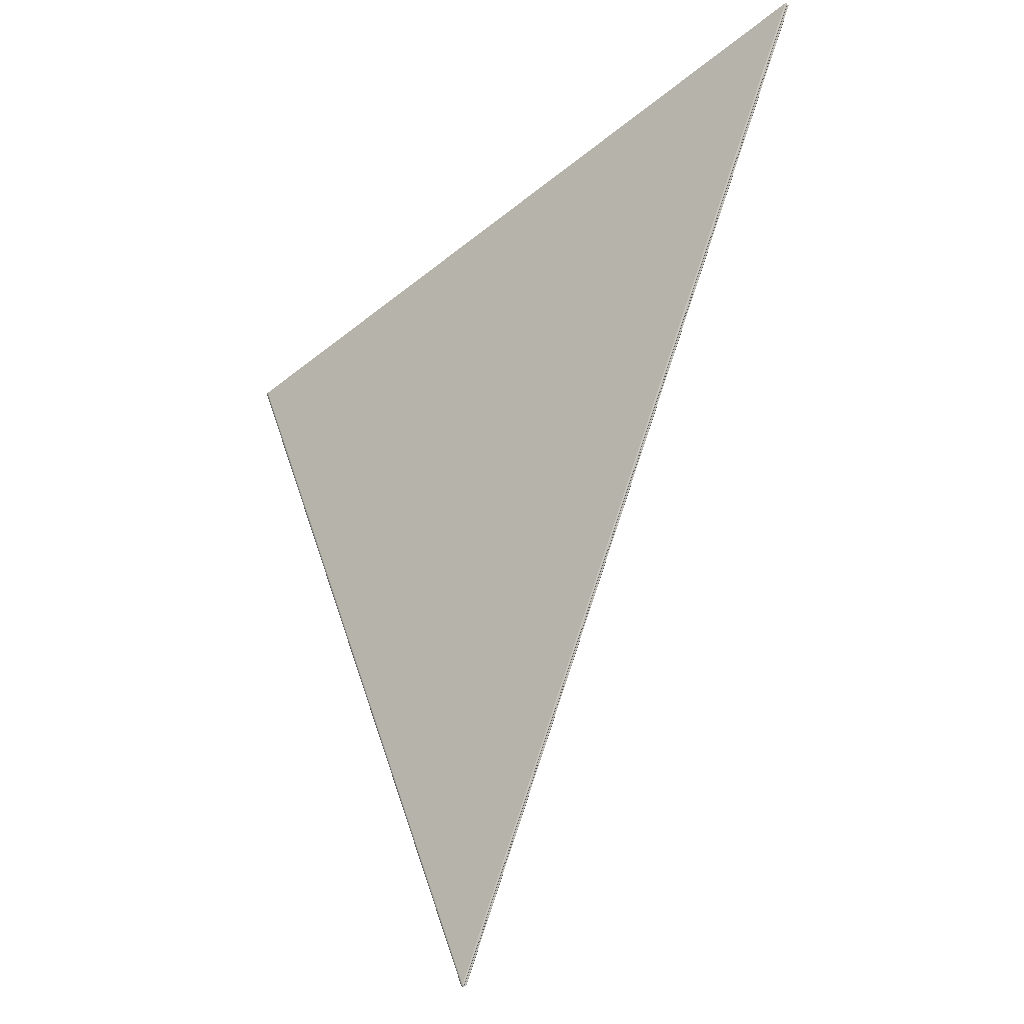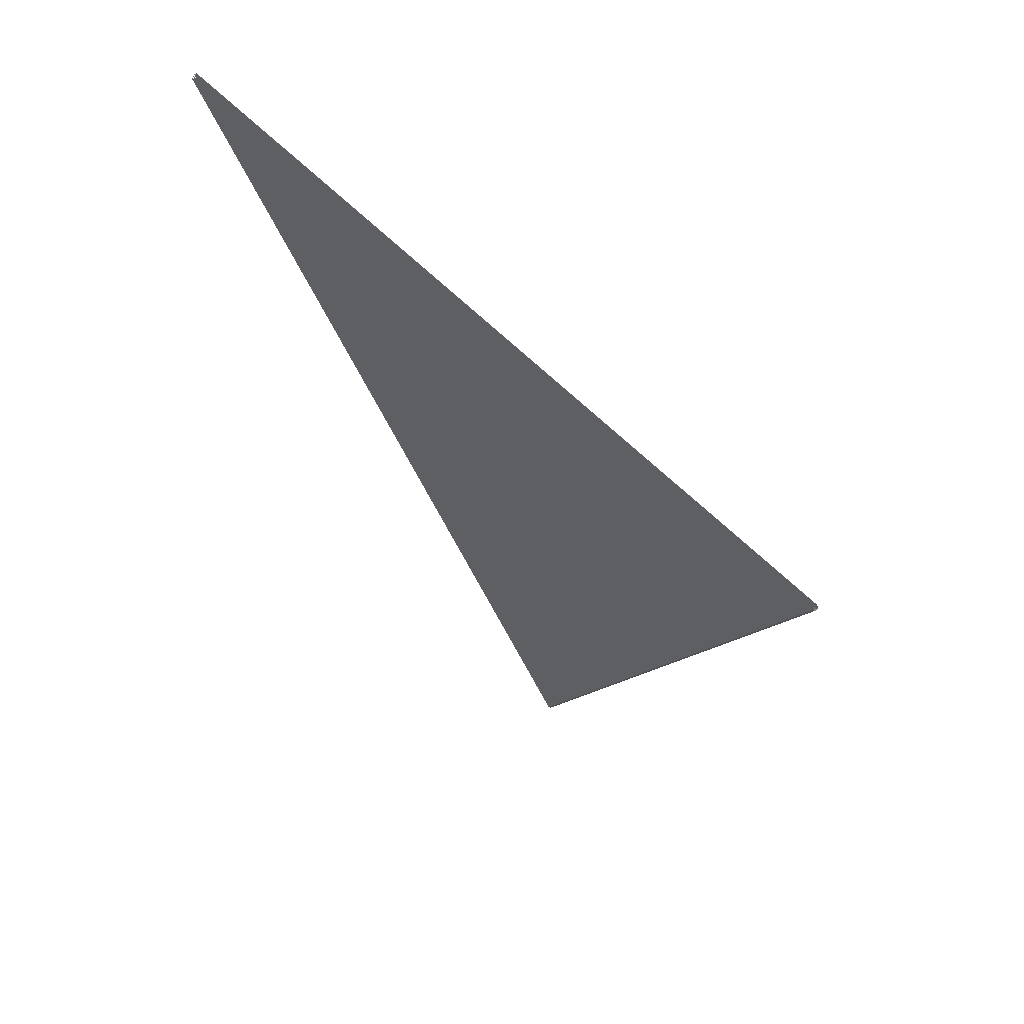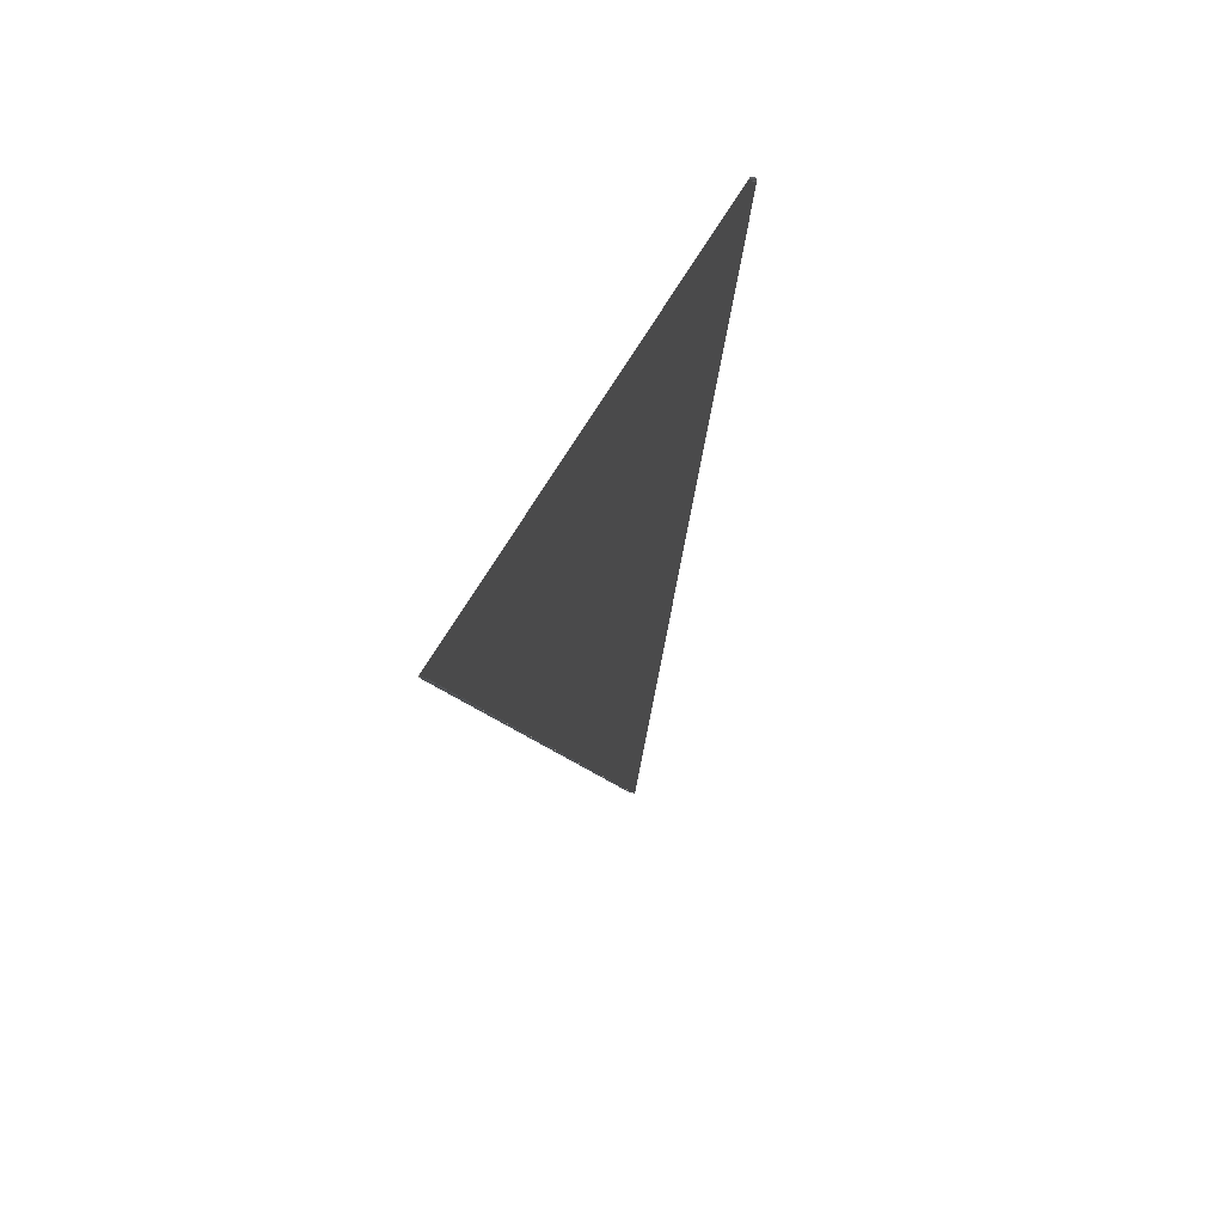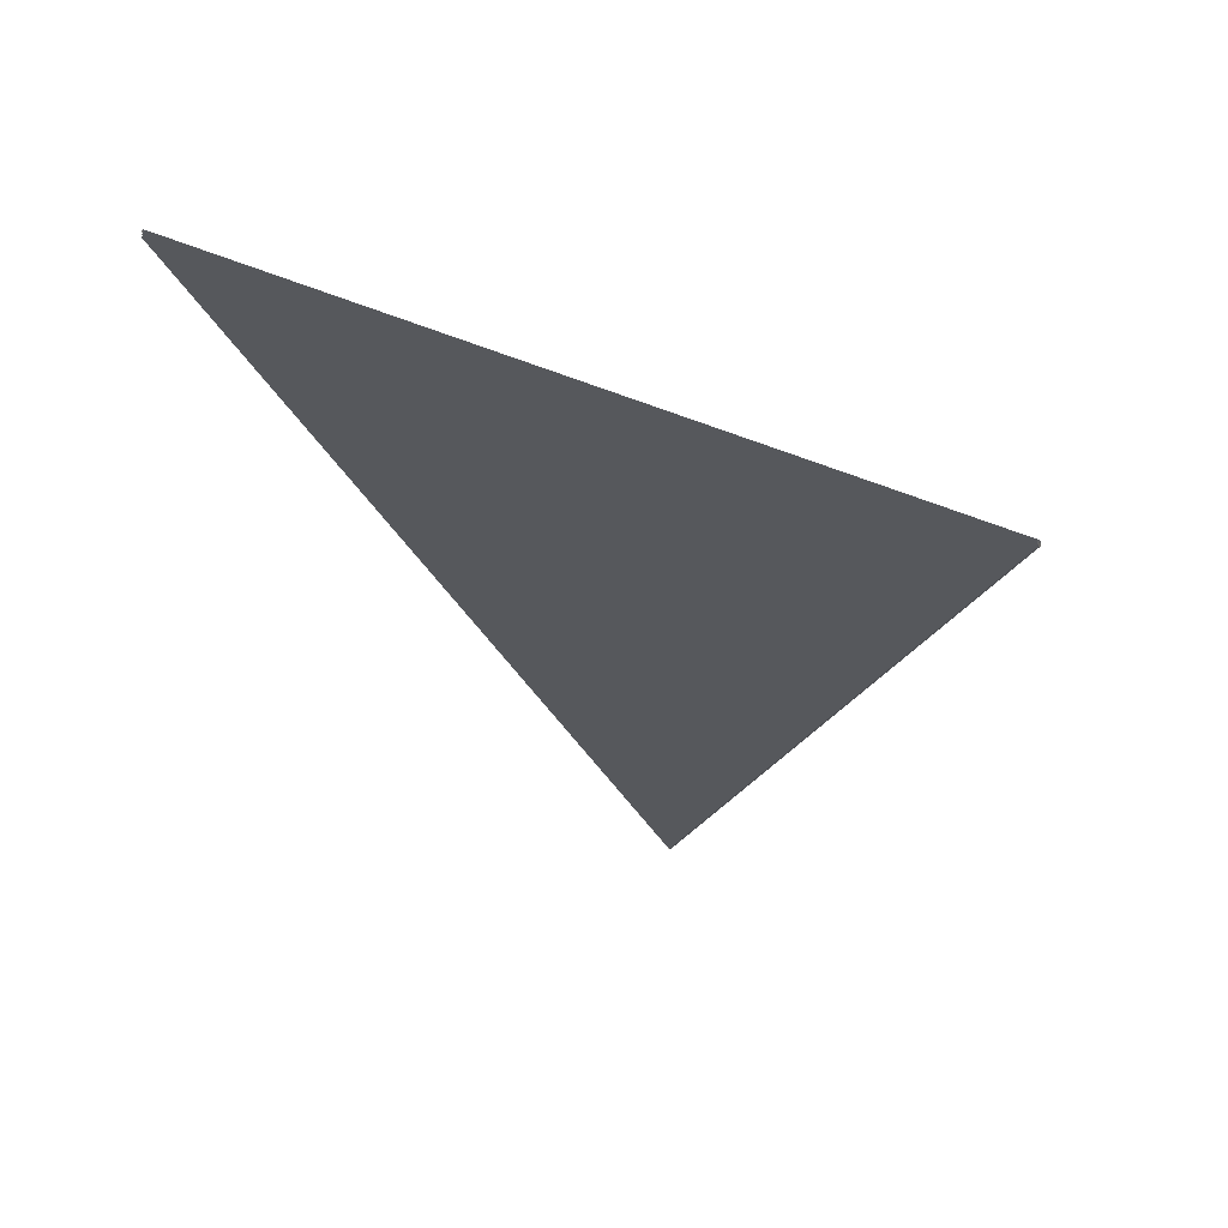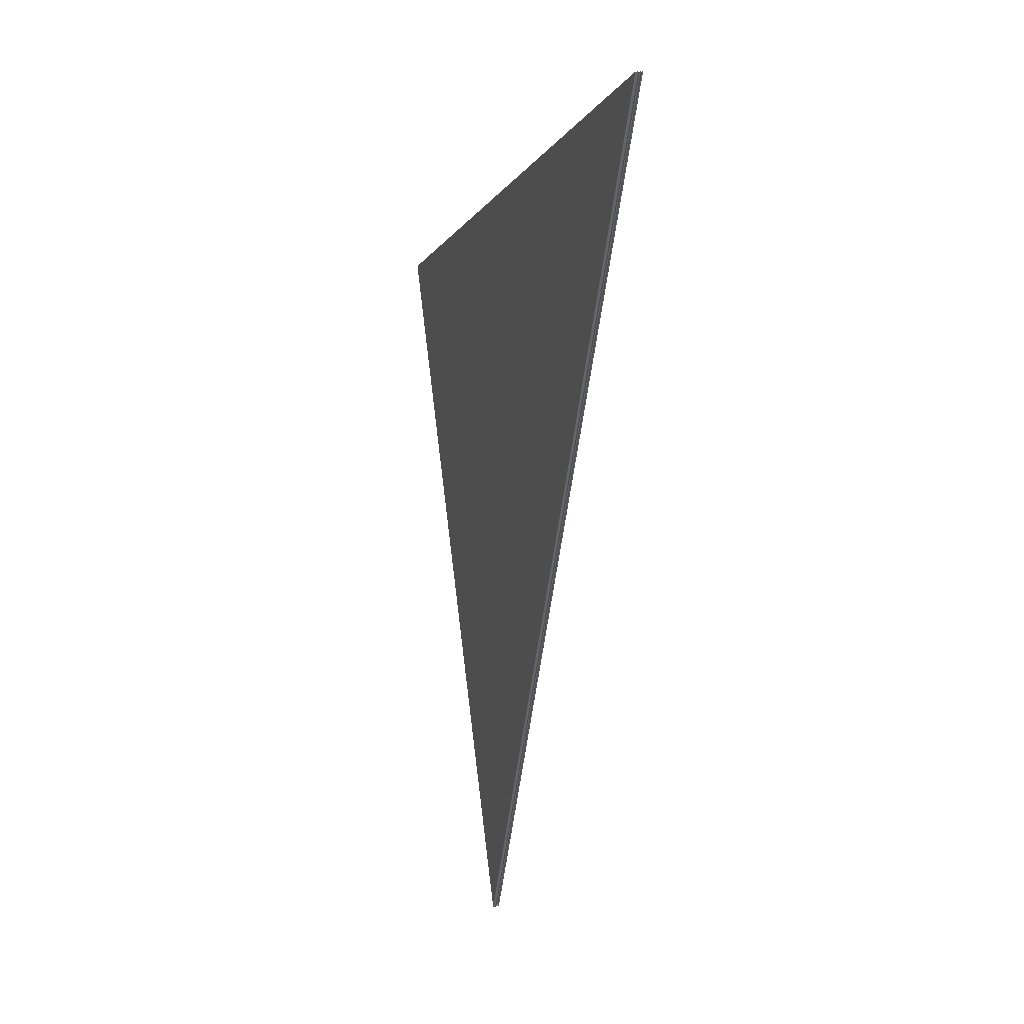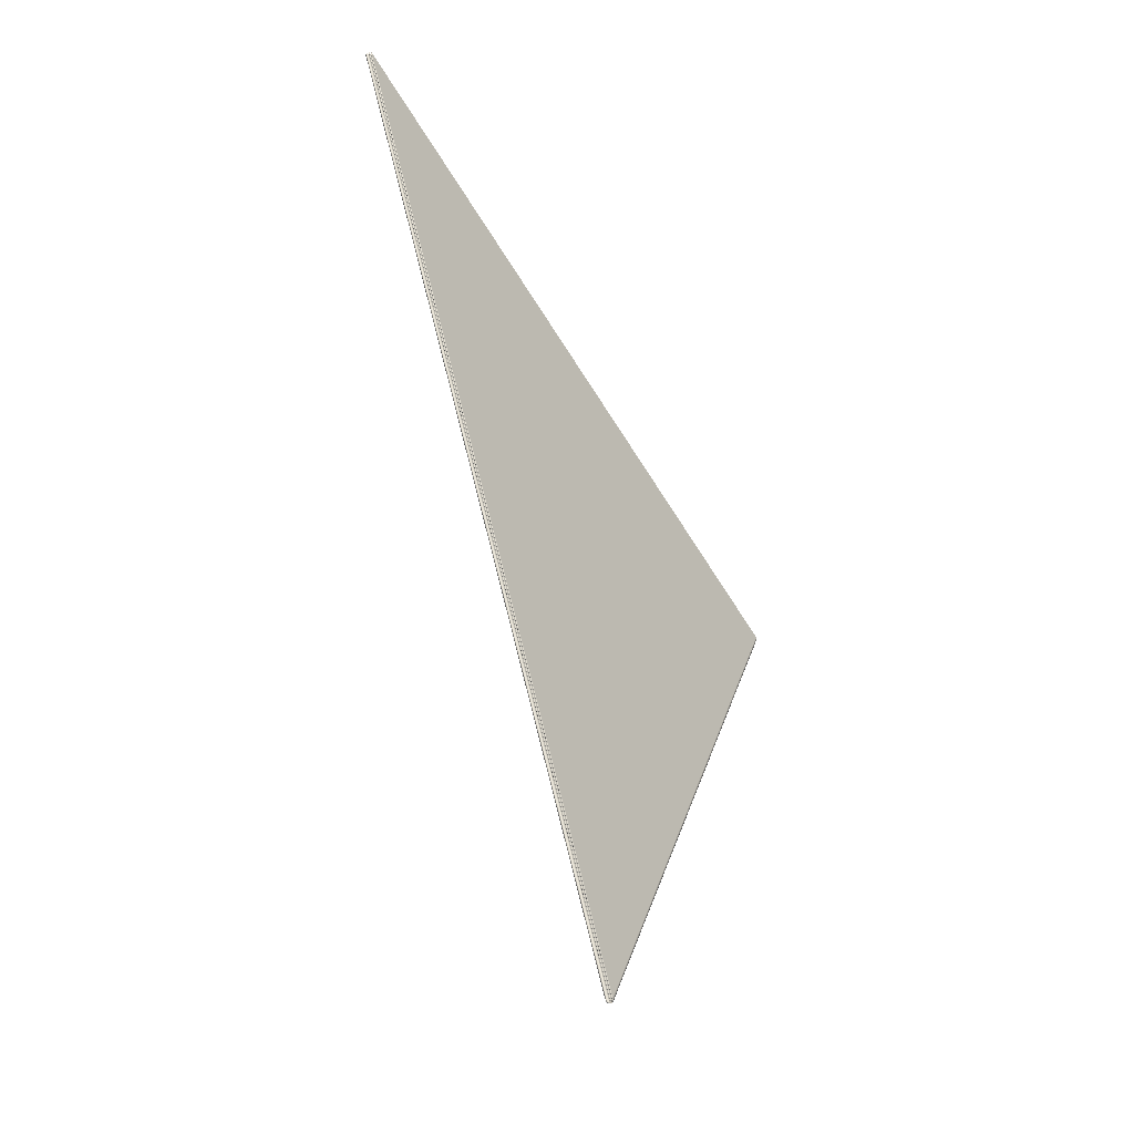
<metadata>
{"format":"obj","ext":"obj","renderer":"f3d","projection":"perspective","resolution":1024,"background":"white","views":[{"elev":-16.7,"azim":-145.3,"up":"+Y"},{"elev":64.3,"azim":34.8,"up":"+Y"},{"elev":60.8,"azim":-68.9,"up":"+Y"},{"elev":61.2,"azim":7.8,"up":"+Y"},{"elev":16.7,"azim":-108.2,"up":"+Y"},{"elev":-49.4,"azim":-53.7,"up":"+Y"}]}
</metadata>
<code>
v -0.002703 0.003263 -4.575e-05
v -0.002707 0.003262 -4.231e-05
v -0.002709 0.003262 -3.665e-05
v 0.00193 0.001346 -2.335e-05
v 0.001927 0.001347 -3.502e-05
v -2.704e-06 -0.003258 -4.561e-05
v 7.307e-06 -0.003263 -4.329e-05
v -5.842e-06 -0.003261 -4.205e-05
v -4.613e-06 -0.003263 -4.236e-05
v -5.207e-06 -0.003265 -3.665e-05
v -6.934e-06 -0.003262 -3.665e-05
v -6.732e-06 -0.003258 -4.228e-05
v -3.25e-06 -0.003256 -4.578e-05
v 8e-06 -0.003258 -4.474e-05
v 1.69e-05 -0.003262 -3.647e-05
v 6.541e-06 -0.003268 -3.811e-05
v 1.819e-05 -0.003268 -2.874e-05
v -8.201e-06 -0.003259 -3.665e-05
v -0.002699 0.003264 -4.667e-05
v -1.563e-08 -0.003253 -4.667e-05
v 0.001909 0.001355 -4.667e-05
v 2.052e-05 -0.003264 -2.335e-05
v 0.001919 0.001351 -4.355e-05
v 4.652e-06 -0.003268 -3.198e-05
v -0.002707 0.003262 -3.099e-05
v 0.00191 0.001354 -2.622e-05
v 0.001911 0.001354 -2.499e-05
v 0.001912 0.001354 -2.333e-05
v -2.675e-06 -0.003258 -2.77e-05
v -5.824e-06 -0.003261 -3.125e-05
v -8.111e-07 -0.00326 -2.685e-05
v -4.594e-06 -0.003263 -3.095e-05
v -5.346e-08 -0.003265 -2.924e-05
v 5.674e-07 -0.00326 -2.413e-05
v 1.635e-06 -0.003256 -2.52e-05
v 6.848e-07 -0.003255 -2.638e-05
v -3.22e-06 -0.003256 -2.754e-05
v -6.713e-06 -0.003258 -3.103e-05
v 2.043e-06 -0.003256 -2.333e-05
v -0.002703 0.003263 -2.757e-05
v 0.001909 0.001355 -2.667e-05
v 6.475e-09 -0.003253 -2.667e-05
v -0.002699 0.003264 -2.667e-05
v -0.002699 0.003264 -2e-05
v -4.578e-09 -0.003253 -2e-05
v 0.001909 0.001355 -2e-05
v 0.001911 0.001354 -2.166e-05
v 0.00191 0.001354 -2.044e-05
v 1.388e-07 -0.003257 -2.005e-05
v 8.409e-07 -0.003259 -2.142e-05
v -5.372e-08 -0.003259 -1.901e-05
v 1.116e-06 -0.003262 -2.147e-05
v -1.634e-06 -0.003256 -1.854e-05
v -7.111e-07 -0.003255 -1.971e-05
v 7.066e-07 -0.003255 -2.029e-05
v 1.628e-06 -0.003256 -2.145e-05
v 7.89e-07 -0.00326 -1.771e-05
v 3.253e-06 -0.003265 -2.382e-05
v -0.002701 0.003264 -1.969e-05
v -0.002702 0.003264 -1.855e-05
v -0.002703 0.003264 -1.666e-05
v -2.045e-06 -0.003256 -1.666e-05
v 0.001913 0.001353 -1.467e-05
v 0.001917 0.001352 -1.833e-05
v 0.001918 0.001351 -2.333e-05
v 0.001909 0.001355 -1.333e-05
v 0 -0.003253 -1.333e-05
v -0.002699 0.003264 -1.333e-05
v 2.649e-06 -0.003258 -1.473e-05
v 1.487e-06 -0.003259 -1.582e-05
v 5.694e-06 -0.003261 -1.81e-05
v 4.177e-06 -0.003263 -1.937e-05
v 5.825e-06 -0.003265 -2.53e-05
v 6.937e-06 -0.003262 -2.334e-05
v 6.722e-06 -0.003258 -1.77e-05
v 3.232e-06 -0.003256 -1.421e-05
v -6.206e-07 -0.003255 -1.363e-05
v -1.631e-06 -0.003256 -1.479e-05
v 8.204e-06 -0.003259 -2.333e-05
v -0.002702 0.003264 -1.478e-05
v -0.002701 0.003264 -1.364e-05
v -0.002701 0.003264 -3.364e-05
v -0.002702 0.003264 -3.477e-05
v -0.002703 0.003264 -3.666e-05
v 0.001917 0.001352 -2.833e-05
v 2.952e-06 -0.003258 -3.254e-05
v -0.002699 0.003264 -3.333e-05
v 9.157e-09 -0.003253 -3.333e-05
v 0.001909 0.001355 -3.333e-05
v 6.05e-06 -0.003261 -2.88e-05
v 2.805e-06 -0.00326 -3.355e-05
v 6.36e-06 -0.003263 -2.891e-05
v 7.617e-06 -0.003266 -2.896e-05
v 4.109e-06 -0.003262 -3.456e-05
v -1.628e-06 -0.003256 -3.479e-05
v -5.989e-07 -0.003255 -3.362e-05
v 3.245e-06 -0.003256 -3.245e-05
v 6.729e-06 -0.003258 -2.895e-05
v -2.043e-06 -0.003256 -3.666e-05
v 0.001913 0.001353 -3.199e-05
v 0.001916 0.001352 -3.778e-05
v 0.001922 0.001349 -3.169e-05
v 0.001924 0.001349 -2.336e-05
v -0.002702 0.003264 -3.855e-05
v 5.432e-06 -0.003259 -3.787e-05
v 4.327e-06 -0.003261 -3.675e-05
v 1.088e-05 -0.003263 -3.215e-05
v 9.434e-06 -0.003265 -3.081e-05
v 0.001909 0.001355 -4e-05
v -6.475e-09 -0.003253 -4e-05
v -0.002699 0.003264 -4e-05
v 1.11e-05 -0.003268 -2.644e-05
v 1.309e-05 -0.003265 -2.339e-05
v 1.18e-05 -0.00326 -3.273e-05
v 5.735e-06 -0.003257 -3.855e-05
v -5.428e-07 -0.003255 -3.97e-05
v -1.634e-06 -0.003256 -3.854e-05
v 1.436e-05 -0.003262 -2.336e-05
v -0.002701 0.003264 -3.969e-05
v -0.002701 0.003264 -6.363e-06
v -0.002702 0.003264 -5.223e-06
v -0.002703 0.003264 -3.336e-06
v 0.001922 0.001349 -1.503e-05
v 5.772e-06 -0.003259 -8.197e-06
v 1.126e-05 -0.003263 -1.432e-05
v 5.679e-06 -0.003261 -7.219e-06
v 1.196e-05 -0.003266 -1.507e-05
v 1.354e-05 -0.003269 -2.46e-05
v 7.457e-06 -0.003263 -6.511e-06
v -1.627e-06 -0.003256 -5.21e-06
v -0.002699 0.003264 -6.667e-06
v 2.668e-08 -0.003253 -6.667e-06
v 0.001909 0.001355 -6.667e-06
v -4.815e-07 -0.003255 -6.377e-06
v 5.786e-06 -0.003257 -8.144e-06
v 1.183e-05 -0.00326 -1.398e-05
v -2.04e-06 -0.003257 -3.336e-06
v 0.001916 0.001352 -8.915e-06
v 0.001919 0.001351 -3.135e-06
v 0.001927 0.001347 -1.168e-05
v -0.002702 0.003264 -1.448e-06
v 8.271e-06 -0.00326 -2.876e-06
v 7.213e-06 -0.003262 -4.026e-06
v 1.611e-05 -0.003265 -1.099e-05
v 1.568e-05 -0.003268 -1.498e-05
v 1.692e-05 -0.003262 -1.022e-05
v 8.299e-06 -0.003258 -2.059e-06
v -4.028e-07 -0.003255 -2.974e-07
v -1.629e-06 -0.003256 -1.461e-06
v 0.001909 0.001355 -6.45e-12
v 1.374e-08 -0.003253 -7.37e-12
v -0.002699 0.003264 -9.2e-13
v -0.002701 0.003264 -3.057e-07
o Octagon_web
f 15 5 4 22
f 19 21 20
f 14 23 5 15
f 13 1 19 20
f 12 2 1 13
f 18 3 2 12
f 14 6 13 20
f 15 7 6 14
f 6 8 12 13
f 7 9 8 6
f 20 21 23 14
f 17 7 15 22
f 8 11 18 12
f 9 10 11 8
f 16 9 7 17
f 24 10 9 16
f 41 43 42
f 38 25 3 18
f 37 40 25 38
f 36 26 41 42
f 35 27 26 36
f 39 28 27 35
f 37 29 36 42
f 38 30 29 37
f 29 31 35 36
f 42 43 40 37
f 30 32 31 29
f 11 30 38 18
f 31 34 39 35
f 32 33 34 31
f 10 32 30 11
f 24 33 32 10
f 54 59 44 45
f 53 60 59 54
f 62 61 60 53
f 56 47 28 39
f 55 48 47 56
f 55 49 54 45
f 56 50 49 55
f 44 46 45
f 45 46 48 55
f 49 51 53 54
f 50 52 51 49
f 34 50 56 39
f 51 57 62 53
f 52 58 57 51
f 33 52 50 34
f 24 58 52 33
f 78 80 61 62
f 77 81 80 78
f 76 63 66 67
f 75 64 63 76
f 79 65 64 75
f 77 69 76 67
f 66 68 67
f 78 70 69 77
f 69 71 75 76
f 70 72 71 69
f 57 70 78 62
f 71 74 79 75
f 72 73 74 71
f 58 72 70 57
f 24 73 72 58
f 67 68 81 77
f 98 85 65 79
f 97 100 85 98
f 96 82 87 88
f 95 83 82 96
f 99 84 83 95
f 87 89 88
f 97 86 96 88
f 98 90 86 97
f 86 91 95 96
f 90 92 91 86
f 74 90 98 79
f 91 94 99 95
f 92 93 94 91
f 73 92 90 74
f 88 89 100 97
f 24 93 92 73
f 117 104 84 99
f 116 119 104 117
f 115 101 109 110
f 114 102 101 115
f 109 111 110
f 118 103 102 114
f 116 105 115 110
f 117 106 105 116
f 105 107 114 115
f 106 108 107 105
f 94 106 117 99
f 107 113 118 114
f 108 112 113 107
f 110 111 119 116
f 93 108 106 94
f 24 112 108 93
f 136 123 103 118
f 135 138 123 136
f 134 120 131 132
f 131 133 132
f 130 121 120 134
f 137 122 121 130
f 135 124 134 132
f 136 125 124 135
f 124 126 130 134
f 125 127 126 124
f 113 125 136 118
f 126 129 137 130
f 132 133 138 135
f 127 128 129 126
f 112 127 125 113
f 24 128 127 112
f 149 141 122 137
f 148 153 141 149
f 150 152 151
f 147 139 150 151
f 146 140 139 147
f 22 4 140 146
f 148 142 147 151
f 149 143 142 148
f 142 144 146 147
f 143 145 144 142
f 129 143 149 137
f 151 152 153 148
f 144 17 22 146
f 145 16 17 144
f 128 145 143 129
f 24 16 145 128

</code>
